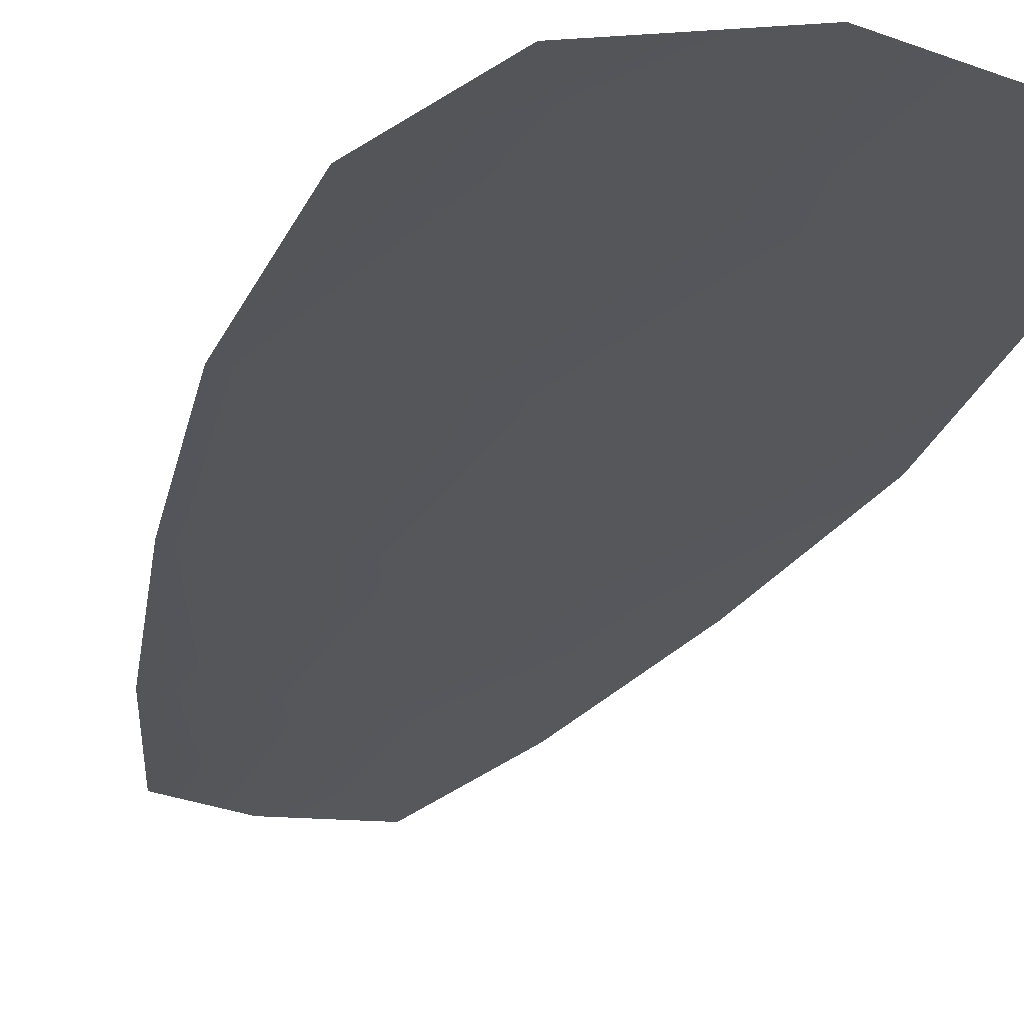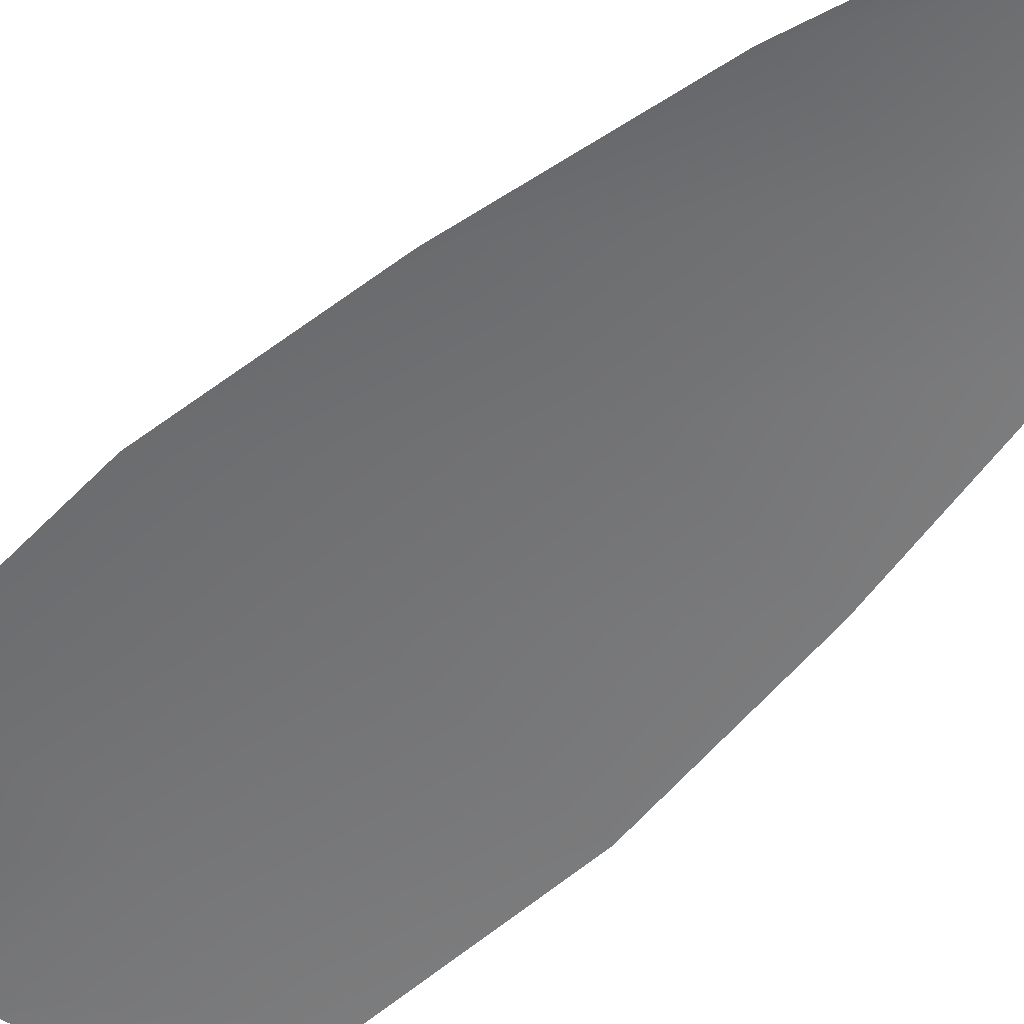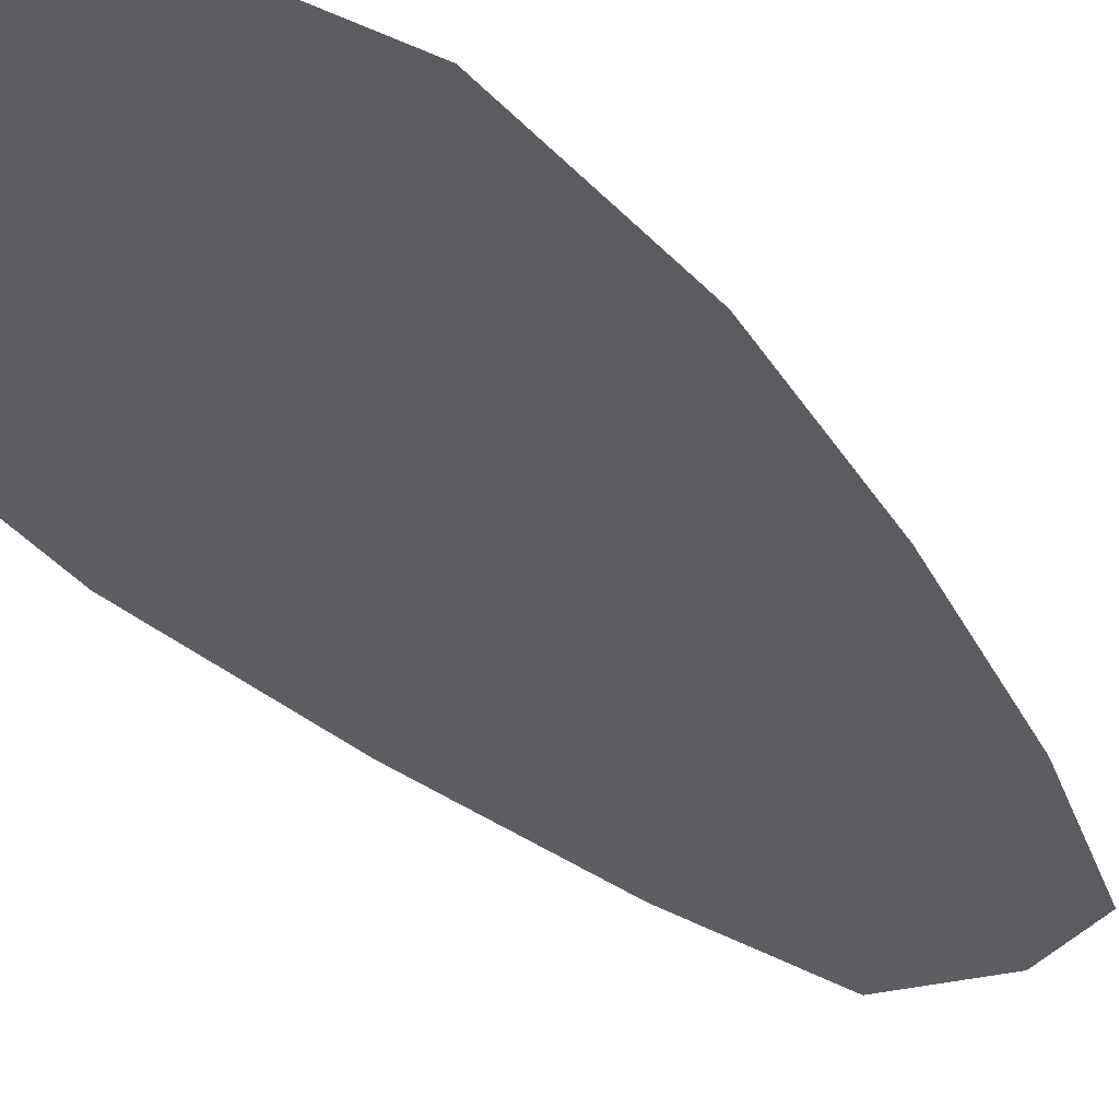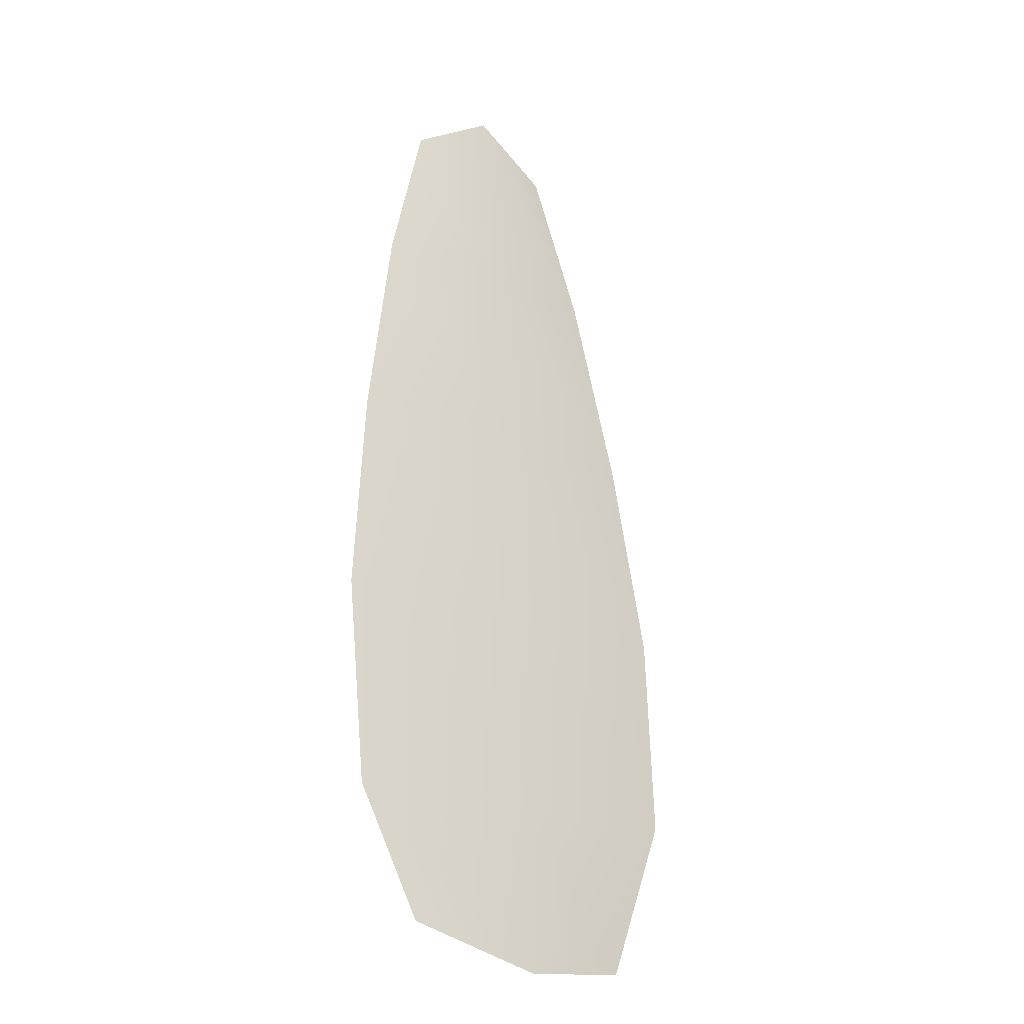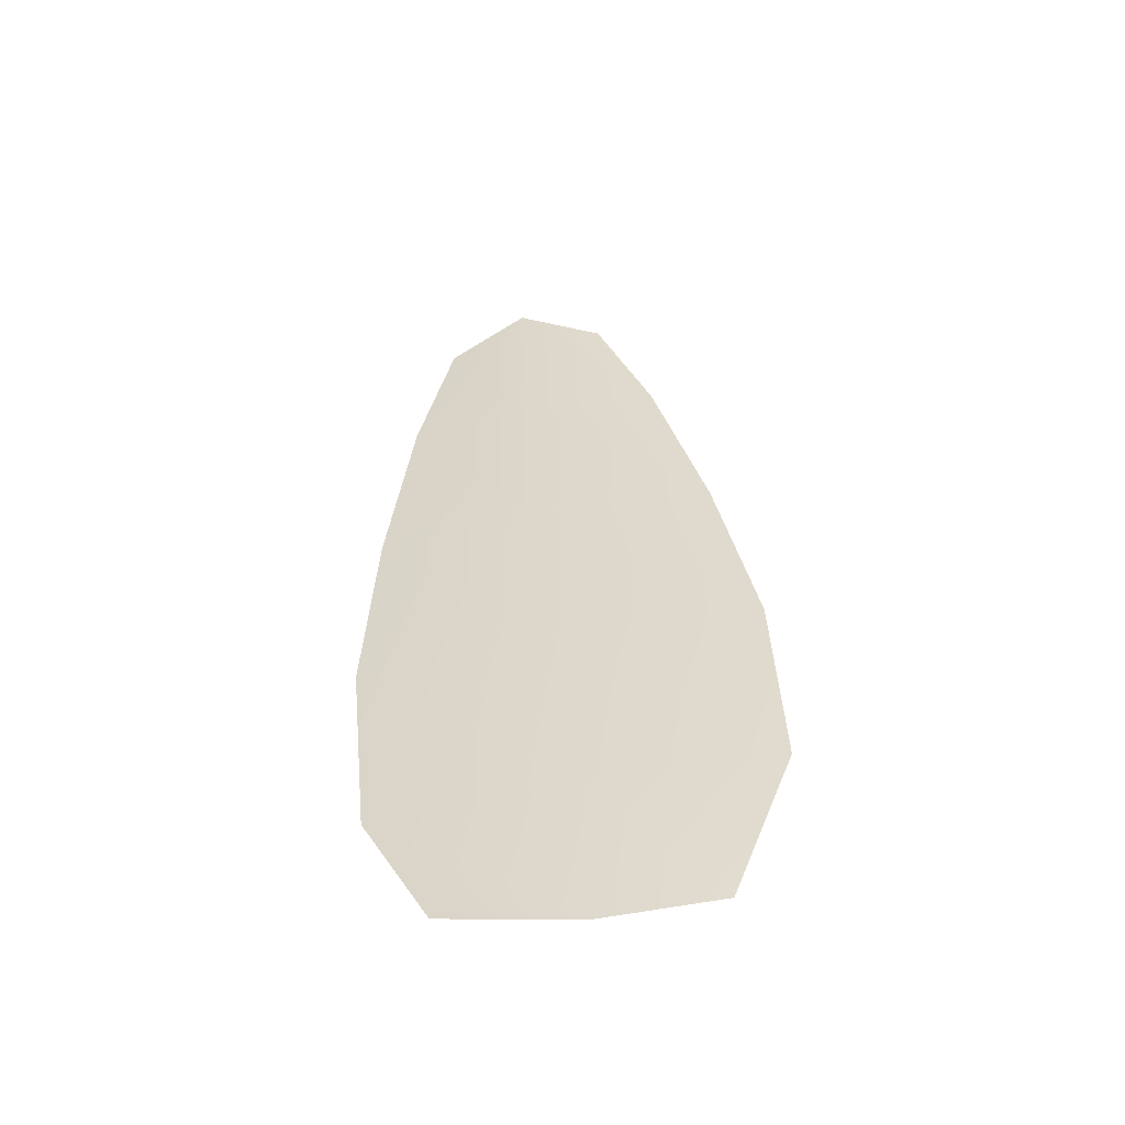
<metadata>
{"format":"obj","ext":"obj","renderer":"f3d","projection":"perspective","resolution":1024,"background":"white","views":[{"elev":-26.4,"azim":-14.7,"up":"+Z"},{"elev":-56.2,"azim":138.8,"up":"+Z"},{"elev":-36.5,"azim":39.0,"up":"+Z"},{"elev":-27.1,"azim":-37.8,"up":"+Y"},{"elev":-54.4,"azim":8.9,"up":"+Y"}]}
</metadata>
<code>
o feather_flight_secondary_006
v 0.1804 0.1805 0.0331
v 0.171 0.1798 0.0331
v 0.1857 0.1288 0.0331
v 0.172 0.1296 0.0331
v 0.1755 0.1828 0.03373
v 0.1794 0.1278 0.03373
v 0.1835 0.1719 0.0331
v 0.1865 0.1606 0.0331
v 0.1886 0.1493 0.0331
v 0.1891 0.1379 0.0331
v 0.1684 0.1364 0.0331
v 0.1672 0.1478 0.0331
v 0.1678 0.1593 0.0331
v 0.1691 0.1709 0.0331
v 0.1763 0.1714 0.03373
v 0.1771 0.16 0.03373
v 0.1779 0.1486 0.03373
v 0.1787 0.1371 0.03373
f 18 10 3 6
f 11 18 6 4
f 5 1 7 15
f 15 7 8 16
f 16 8 9 17
f 17 9 10 18
f 2 5 15 14
f 14 15 16 13
f 13 16 17 12
f 12 17 18 11

</code>
